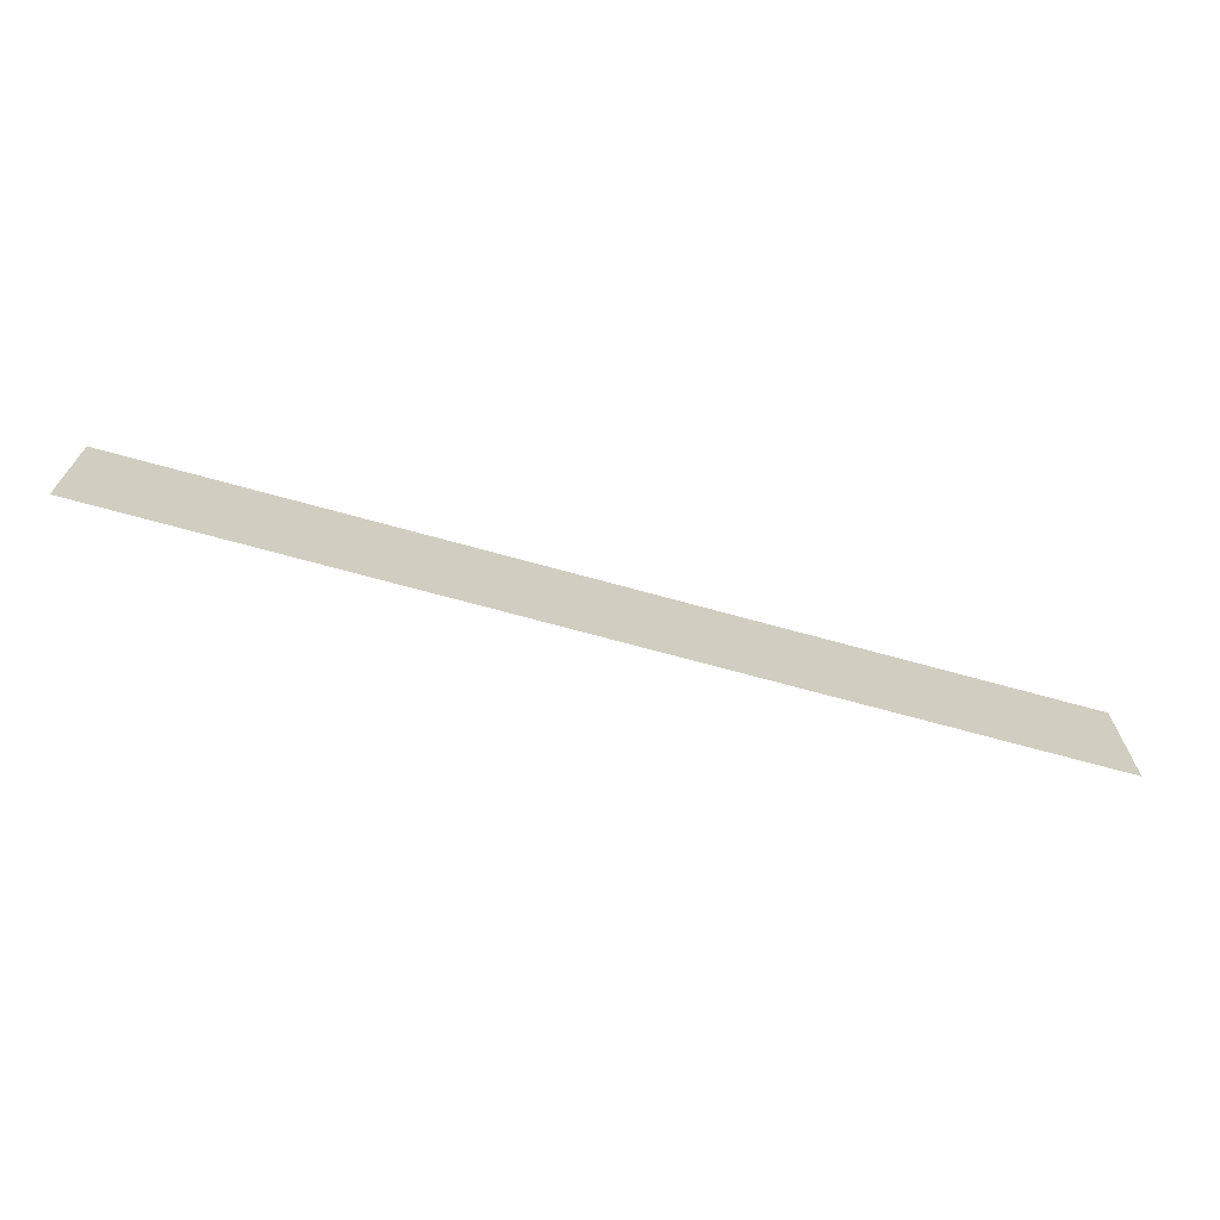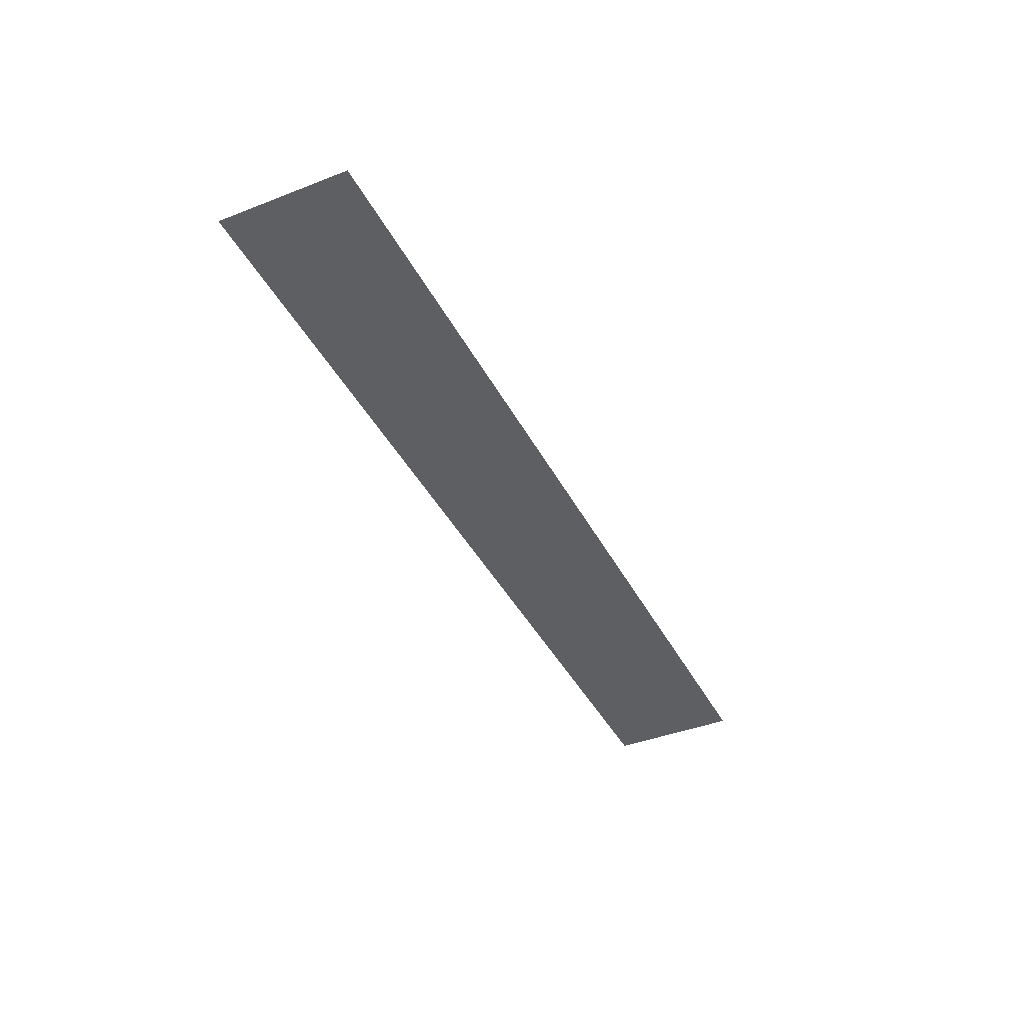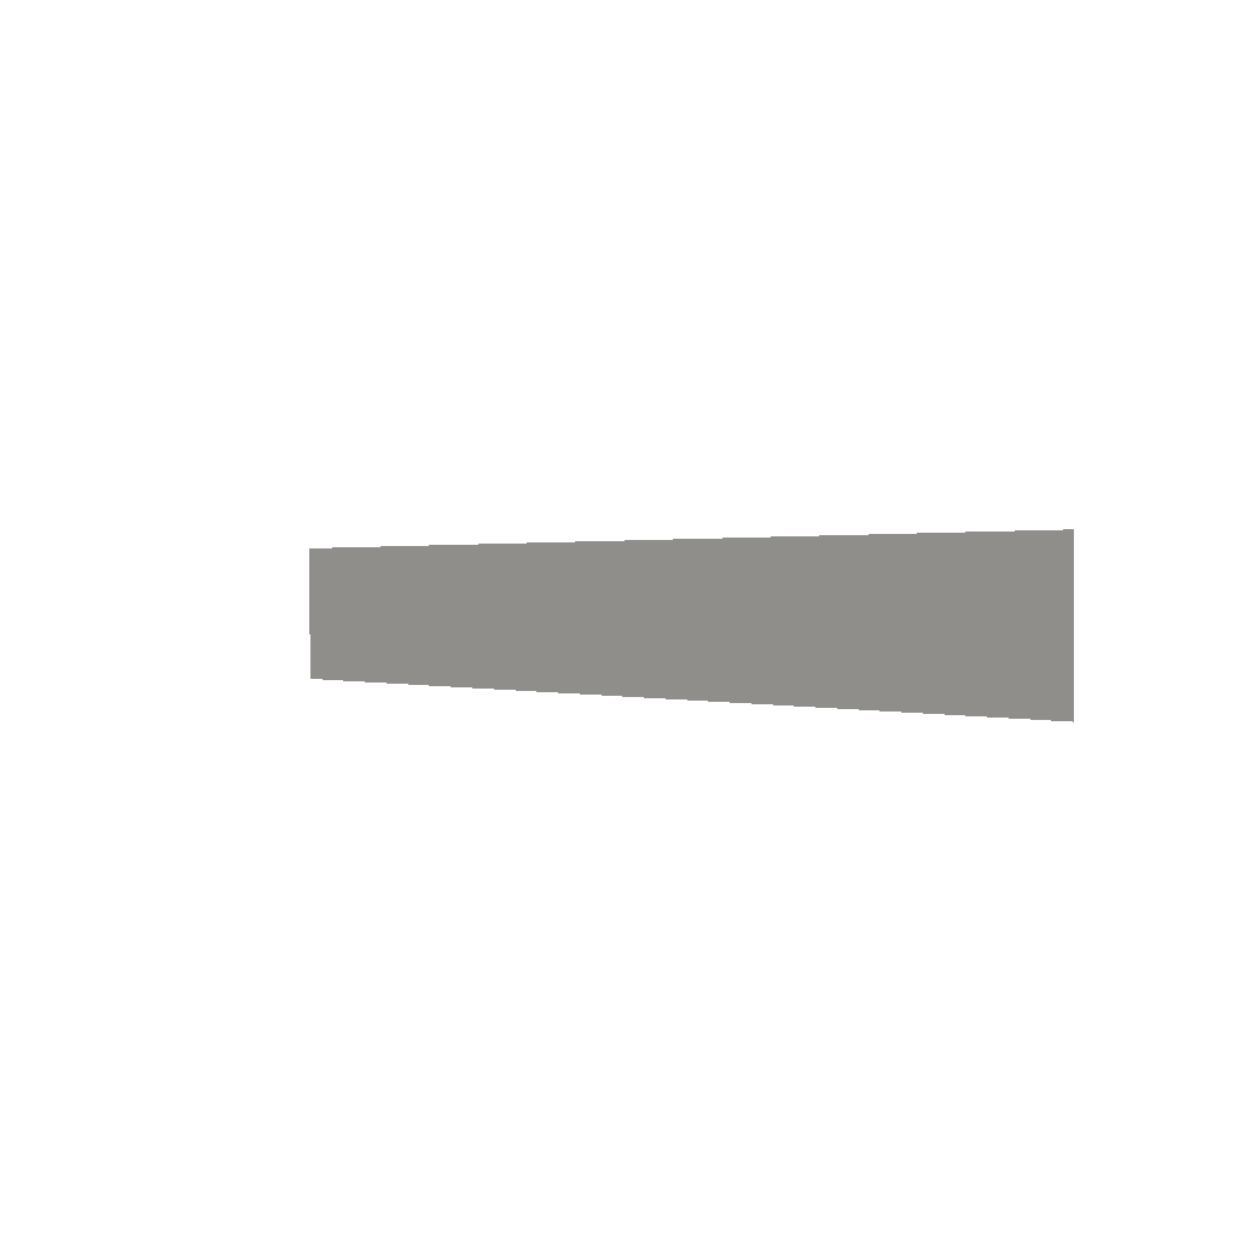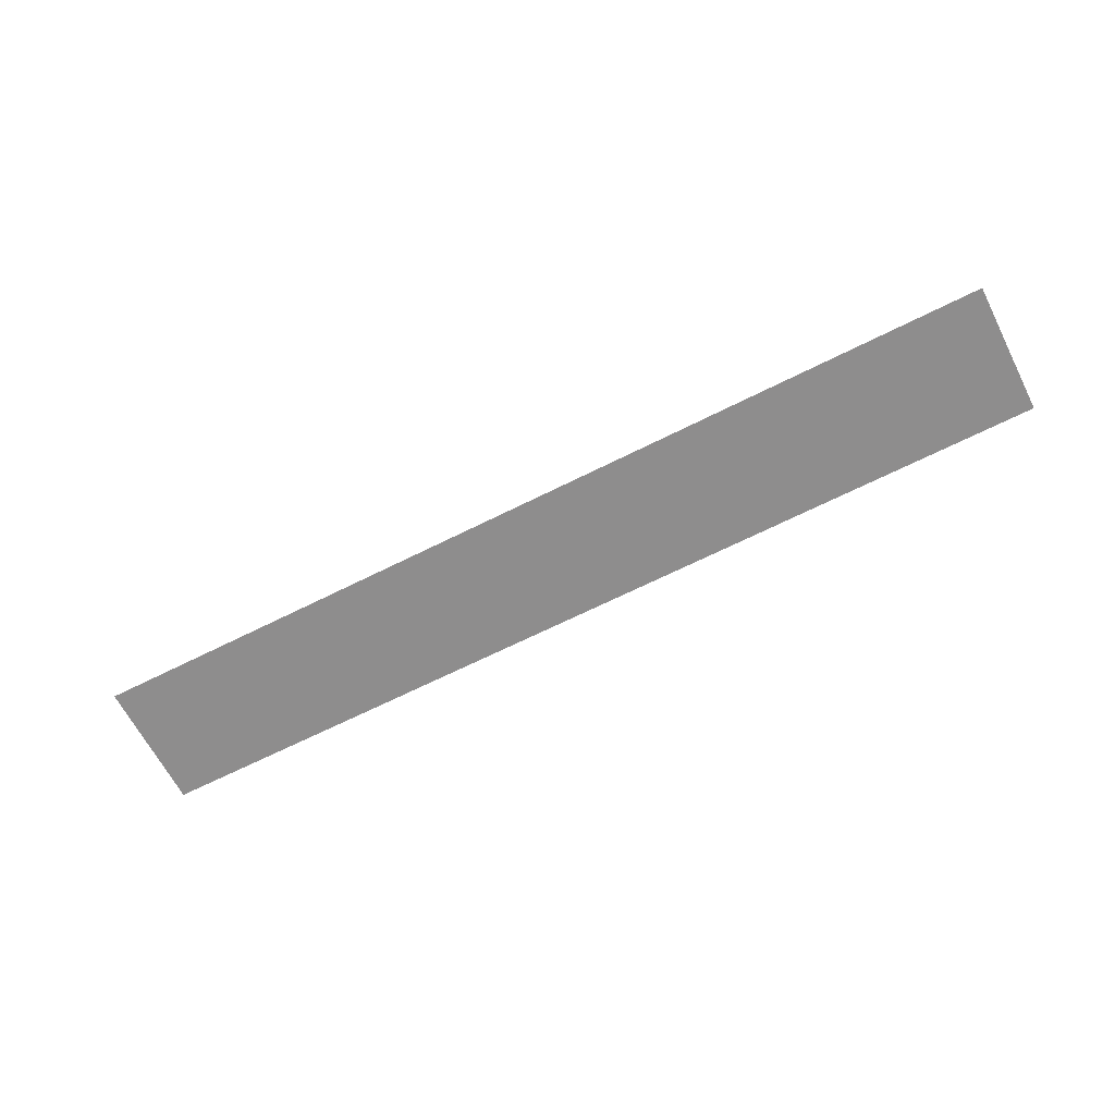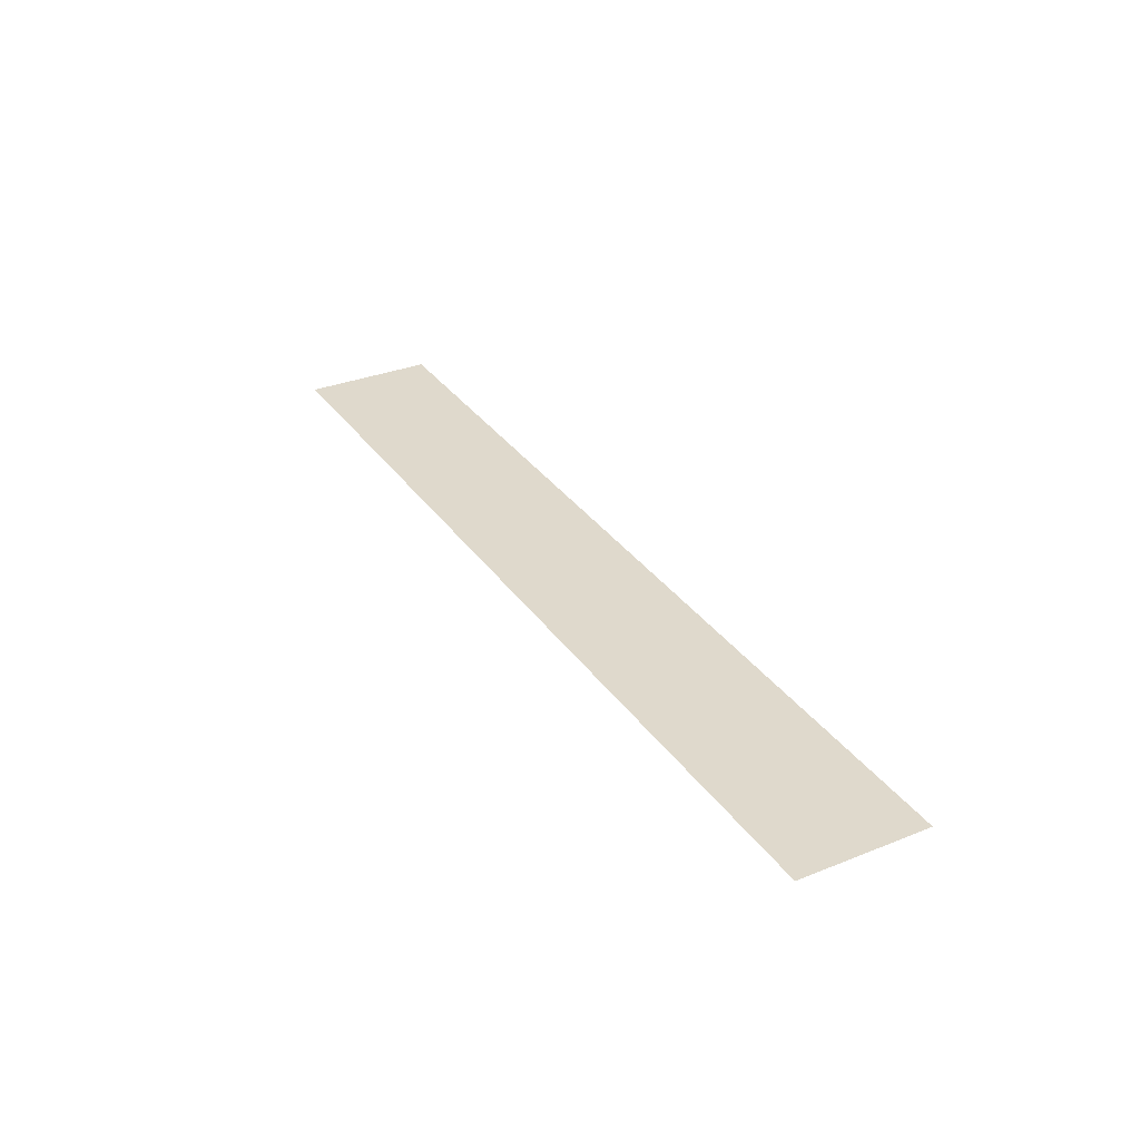
<metadata>
{"format":"obj","ext":"obj","renderer":"f3d","projection":"perspective","resolution":1024,"background":"white","views":[{"elev":-68.5,"azim":-15.6,"up":"+Y"},{"elev":-40.7,"azim":-64.6,"up":"+Z"},{"elev":0.8,"azim":-131.5,"up":"+Y"},{"elev":-64.7,"azim":-152.9,"up":"+Z"},{"elev":32.3,"azim":-119.1,"up":"+Z"}]}
</metadata>
<code>
o T_1_1/T_1/mesh14/mesh14-geometry#mesh14-geometry
v 0.7406 -0.463 0.2107
v -0.6958 -0.6641 0.2107
v 0.7406 -0.6641 0.2107
v -0.6958 -0.463 0.2107
f 1 2 3
f 2 1 4
f 3 2 1
f 4 1 2

</code>
